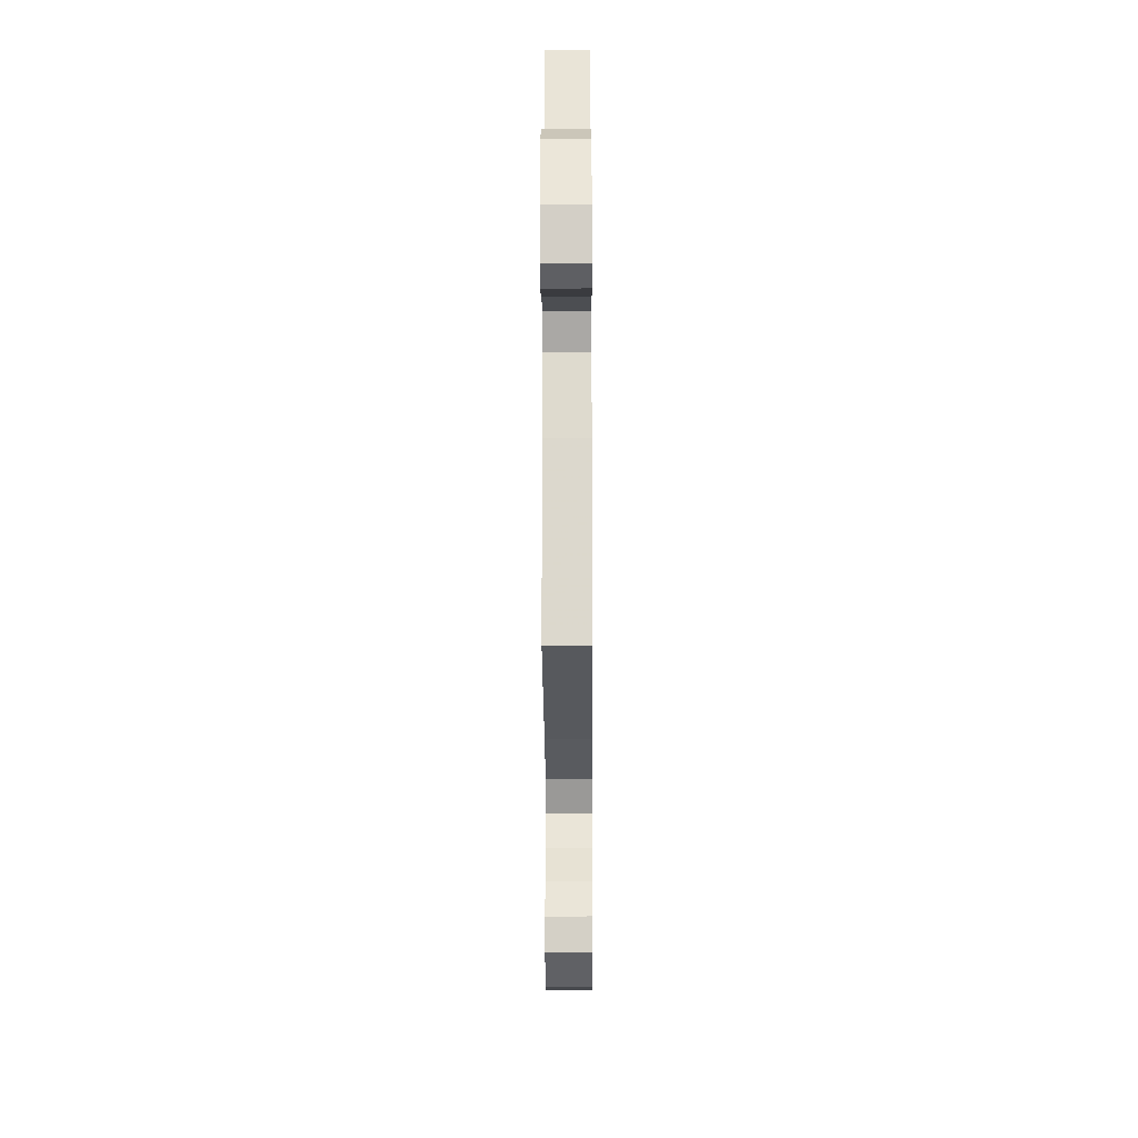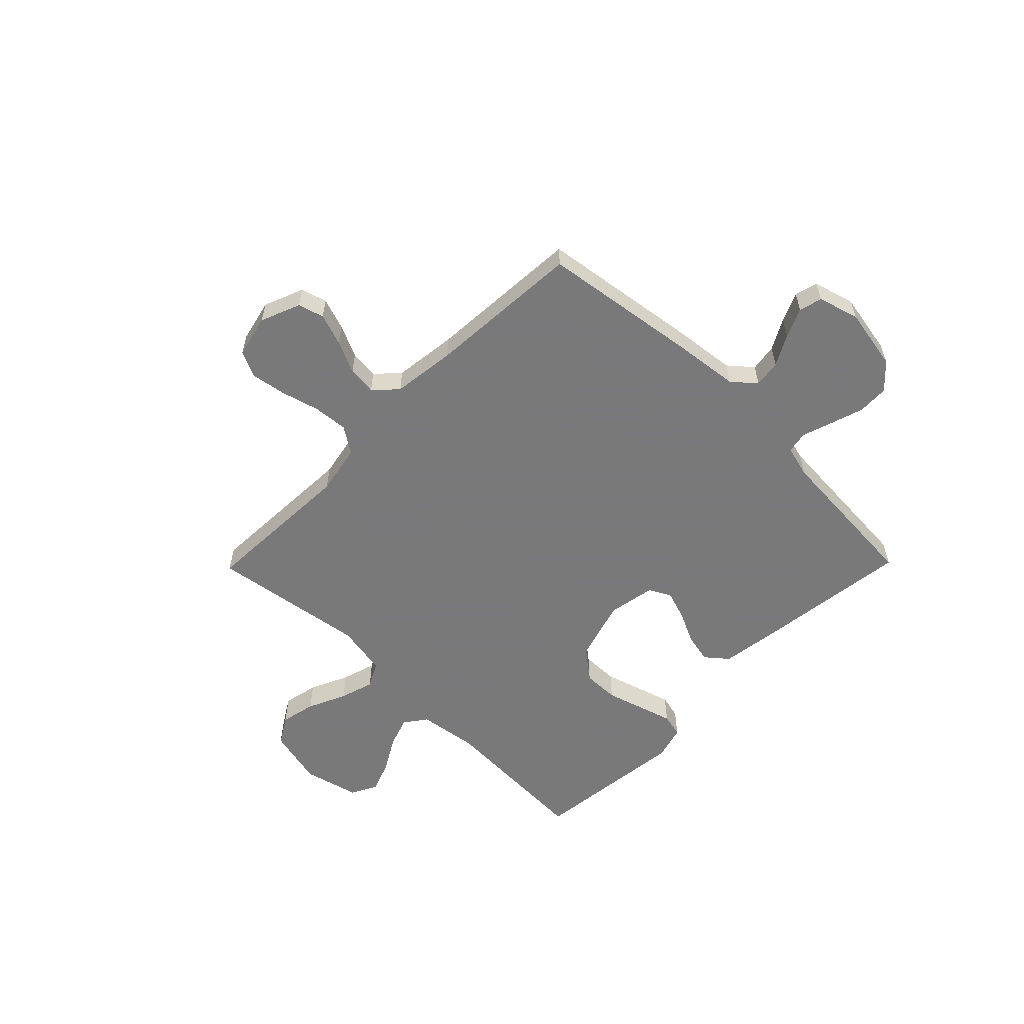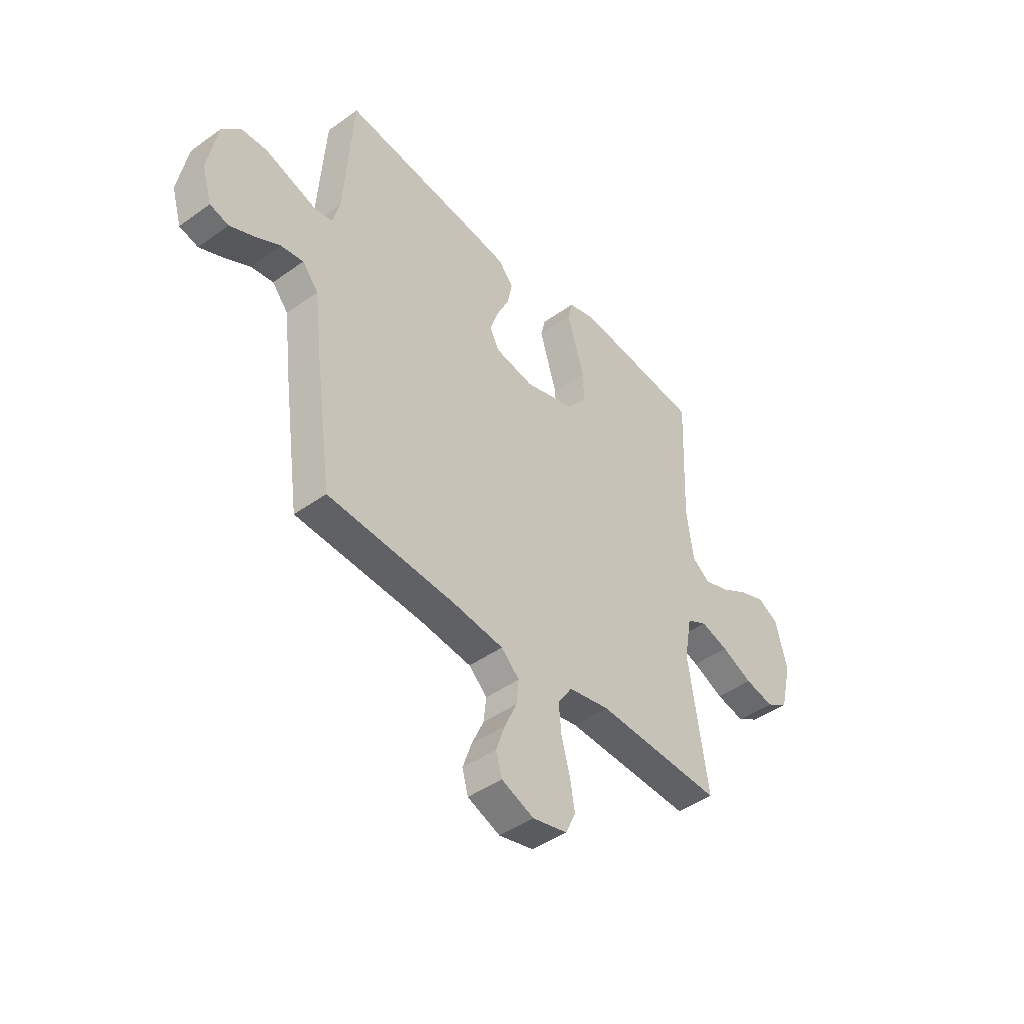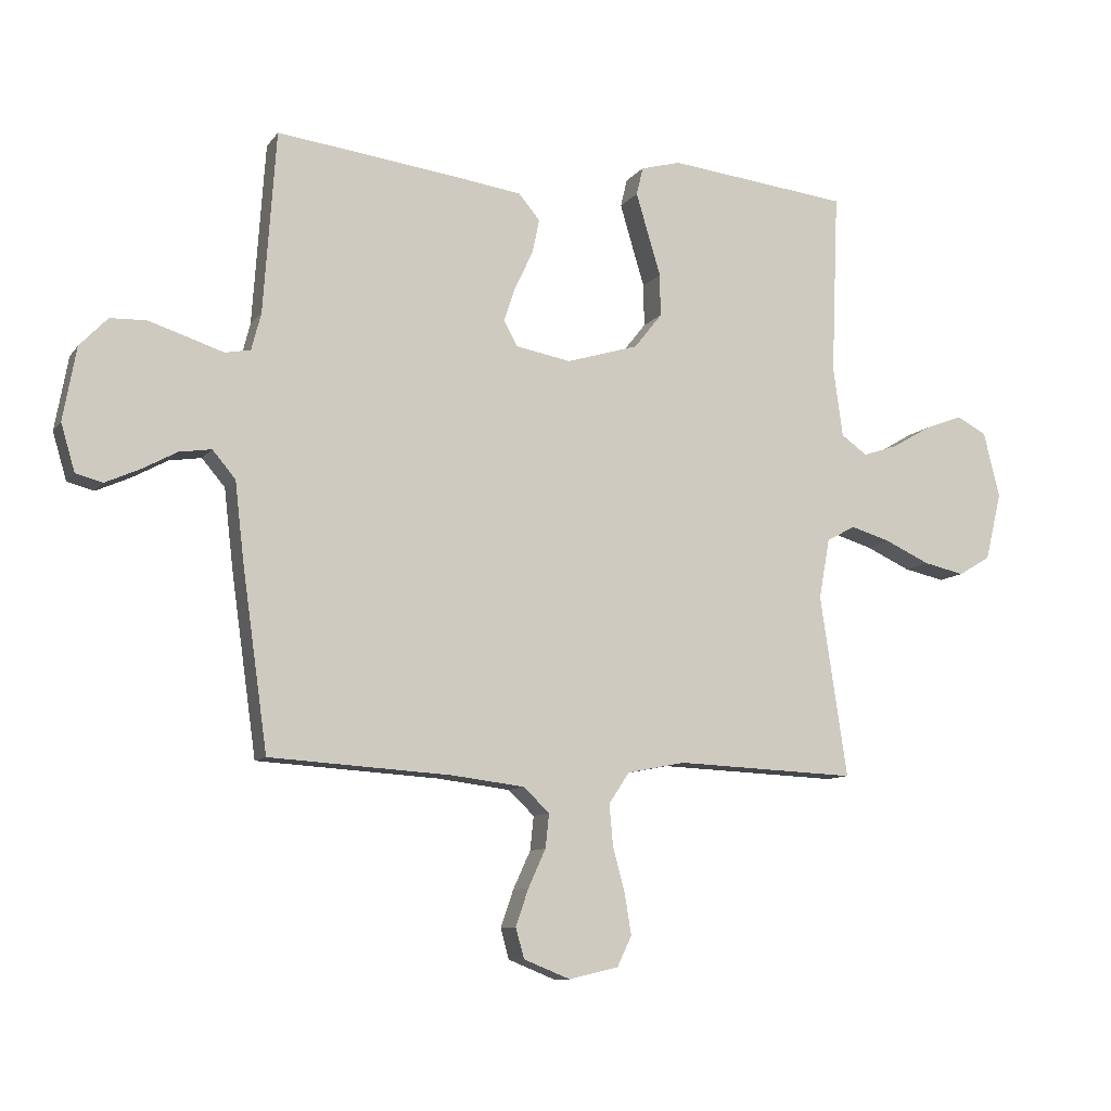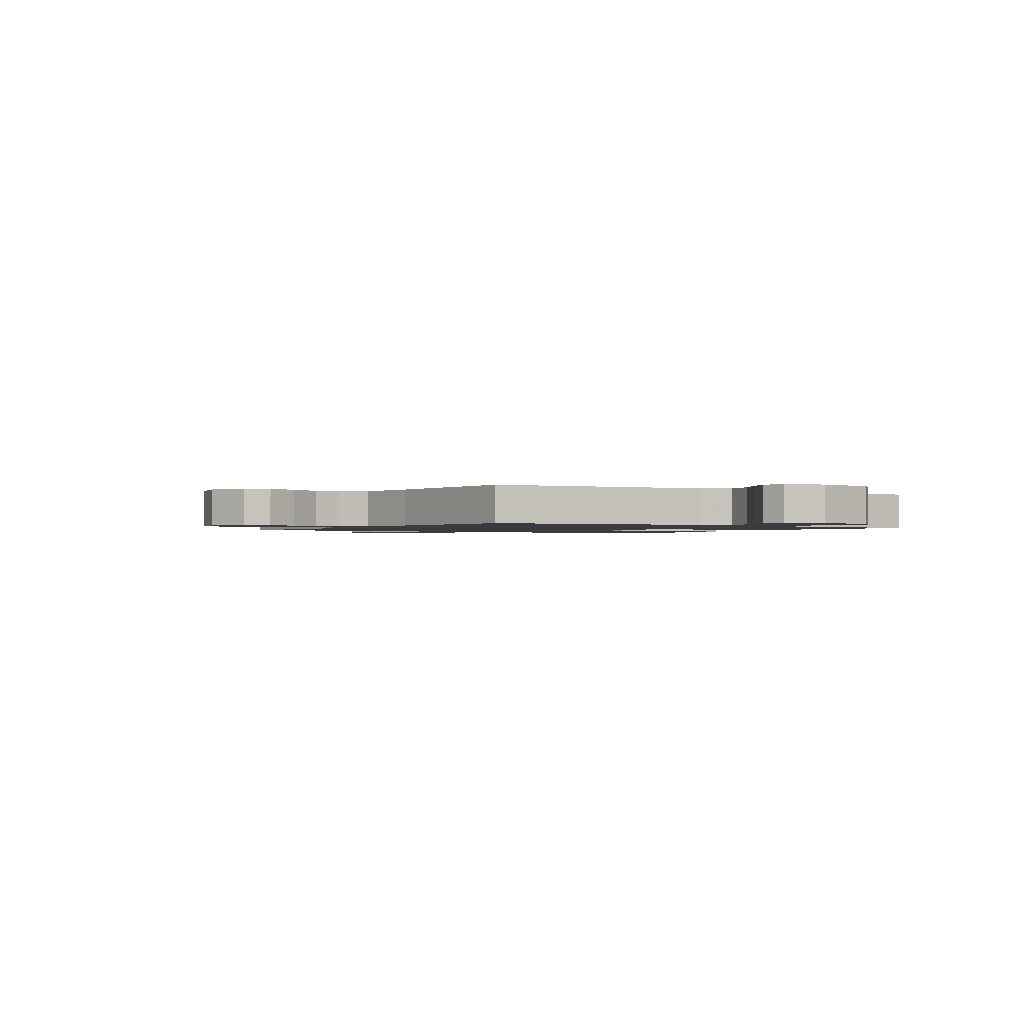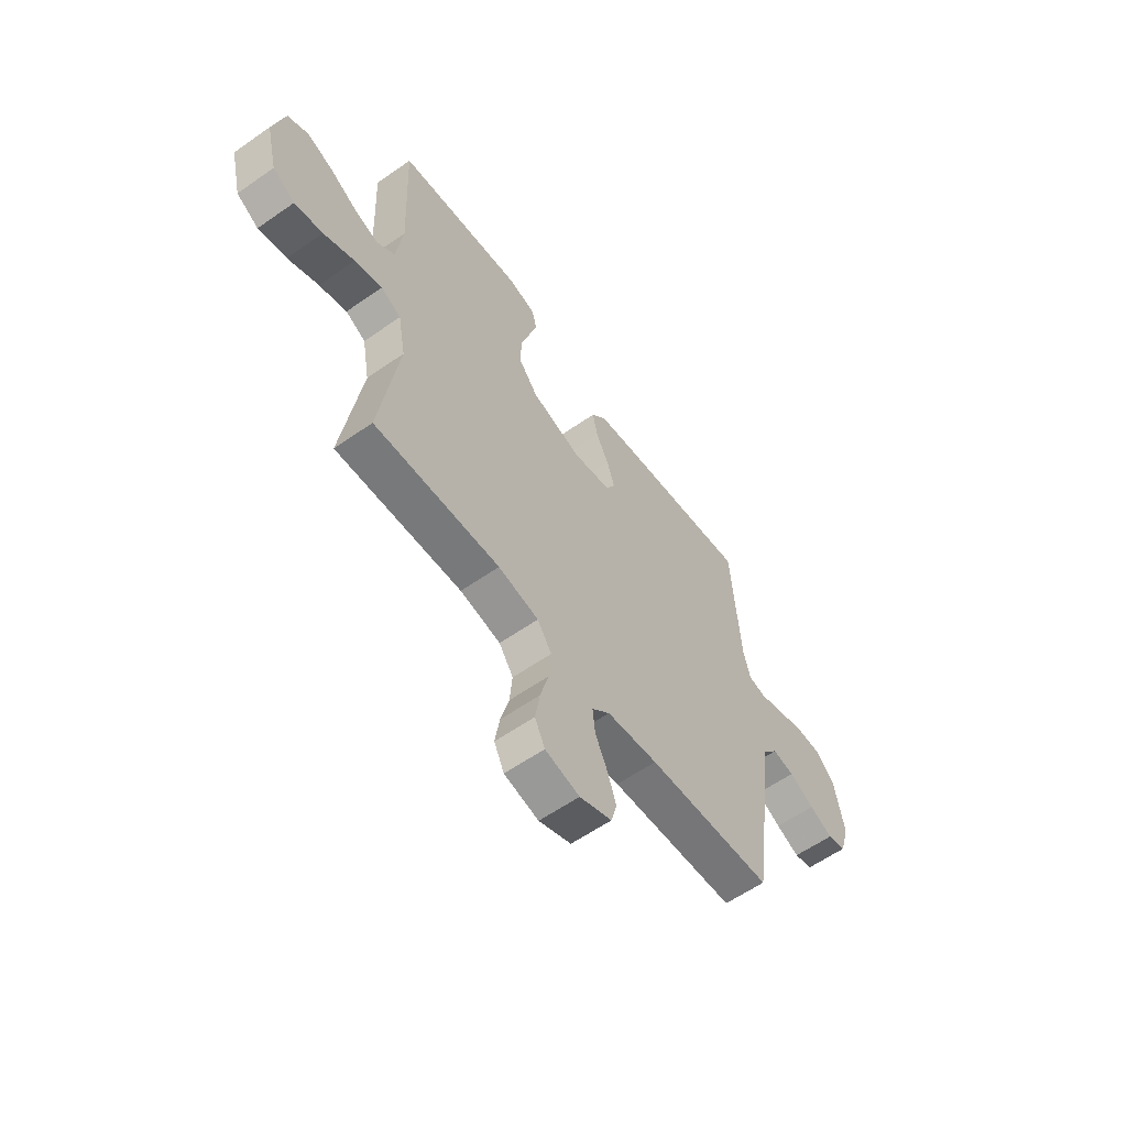
<metadata>
{"format":"obj","ext":"obj","renderer":"f3d","projection":"perspective","resolution":1024,"background":"white","views":[{"elev":-25.4,"azim":-89.7,"up":"+Z"},{"elev":-57.8,"azim":-134.4,"up":"+Y"},{"elev":-44.3,"azim":-50.0,"up":"+Z"},{"elev":-9.6,"azim":-21.1,"up":"+Z"},{"elev":-1.4,"azim":-122.6,"up":"+Y"},{"elev":-59.6,"azim":125.7,"up":"+Z"}]}
</metadata>
<code>
v -0.5 0.07 0.5
v -0.2 0.07 0.462
v -0.088 0.07 0.446
v -0.053 0.07 0.404
v -0.065 0.07 0.347
v -0.095 0.07 0.285
v -0.114 0.07 0.228
v -0.092 0.07 0.186
v 0 0.07 0.169
v 0.119 0.07 0.205
v 0.165 0.07 0.263
v 0.164 0.07 0.333
v 0.142 0.07 0.406
v 0.123 0.07 0.47
v 0.134 0.07 0.516
v 0.2 0.07 0.534
v 0.5 0.07 0.5
v 0.488 0.07 0.2
v 0.504 0.07 0.084
v 0.547 0.07 0.053
v 0.606 0.07 0.073
v 0.671 0.07 0.111
v 0.733 0.07 0.134
v 0.782 0.07 0.108
v 0.809 0.07 0
v 0.782 0.07 -0.112
v 0.729 0.07 -0.144
v 0.661 0.07 -0.129
v 0.587 0.07 -0.095
v 0.521 0.07 -0.075
v 0.473 0.07 -0.1
v 0.455 0.07 -0.2
v 0.5 0.07 -0.5
v 0.2 0.07 -0.487
v 0.103 0.07 -0.506
v 0.069 0.07 -0.557
v 0.075 0.07 -0.625
v 0.095 0.07 -0.699
v 0.106 0.07 -0.767
v 0.082 0.07 -0.817
v 0 0.07 -0.836
v -0.077 0.07 -0.805
v -0.091 0.07 -0.755
v -0.07 0.07 -0.694
v -0.041 0.07 -0.631
v -0.035 0.07 -0.575
v -0.078 0.07 -0.534
v -0.2 0.07 -0.519
v -0.5 0.07 -0.5
v -0.542 0.07 -0.2
v -0.557 0.07 -0.07
v -0.595 0.07 -0.025
v -0.648 0.07 -0.033
v -0.707 0.07 -0.065
v -0.763 0.07 -0.09
v -0.807 0.07 -0.078
v -0.83 0.07 0
v -0.808 0.07 0.121
v -0.762 0.07 0.169
v -0.702 0.07 0.171
v -0.637 0.07 0.15
v -0.579 0.07 0.131
v -0.537 0.07 0.139
v -0.521 0.07 0.2
v -0.5 0 0.5
v -0.2 0 0.462
v -0.088 0 0.446
v -0.053 0 0.404
v -0.065 0 0.347
v -0.095 0 0.285
v -0.114 0 0.228
v -0.092 0 0.186
v 0 0 0.169
v 0.119 0 0.205
v 0.165 0 0.263
v 0.164 0 0.333
v 0.142 0 0.406
v 0.123 0 0.47
v 0.134 0 0.516
v 0.2 0 0.534
v 0.5 0 0.5
v 0.488 0 0.2
v 0.504 0 0.084
v 0.547 0 0.053
v 0.606 0 0.073
v 0.671 0 0.111
v 0.733 0 0.134
v 0.782 0 0.108
v 0.809 0 0
v 0.782 0 -0.112
v 0.729 0 -0.144
v 0.661 0 -0.129
v 0.587 0 -0.095
v 0.521 0 -0.075
v 0.473 0 -0.1
v 0.455 0 -0.2
v 0.5 0 -0.5
v 0.2 0 -0.487
v 0.103 0 -0.506
v 0.069 0 -0.557
v 0.075 0 -0.625
v 0.095 0 -0.699
v 0.106 0 -0.767
v 0.082 0 -0.817
v 0 0 -0.836
v -0.077 0 -0.805
v -0.091 0 -0.755
v -0.07 0 -0.694
v -0.041 0 -0.631
v -0.035 0 -0.575
v -0.078 0 -0.534
v -0.2 0 -0.519
v -0.5 0 -0.5
v -0.542 0 -0.2
v -0.557 0 -0.07
v -0.595 0 -0.025
v -0.648 0 -0.033
v -0.707 0 -0.065
v -0.763 0 -0.09
v -0.807 0 -0.078
v -0.83 0 0
v -0.808 0 0.121
v -0.762 0 0.169
v -0.702 0 0.171
v -0.637 0 0.15
v -0.579 0 0.131
v -0.537 0 0.139
v -0.521 0 0.2
f 59 60 61 62
f 57 58 59 62
f 57 62 63
f 56 57 63
f 53 54 55 56
f 53 56 63
f 52 53 63
f 51 52 63
f 48 49 50 51
f 47 48 51 63
f 46 47 63 64
f 42 43 44 45
f 40 41 42 45
f 40 45 46
f 37 38 39 40
f 36 37 40 46
f 35 36 46 64
f 32 33 34
f 31 32 34 35
f 26 27 28 29
f 26 29 30
f 25 26 30
f 24 25 30
f 21 22 23 24
f 20 21 24 30
f 19 20 30 31
f 15 16 17 18
f 12 13 14 15
f 12 15 18 19
f 3 4 5 6
f 3 6 7
f 2 3 7
f 1 2 7
f 64 1 7 8
f 11 12 19 31
f 10 11 31 35
f 9 10 35
f 8 9 35 64
f 126 125 124 123
f 126 123 122 121
f 127 126 121
f 127 121 120
f 120 119 118 117
f 127 120 117
f 127 117 116
f 127 116 115
f 115 114 113 112
f 127 115 112 111
f 128 127 111 110
f 109 108 107 106
f 109 106 105 104
f 110 109 104
f 104 103 102 101
f 110 104 101 100
f 128 110 100 99
f 98 97 96
f 99 98 96 95
f 93 92 91 90
f 94 93 90
f 94 90 89
f 94 89 88
f 88 87 86 85
f 94 88 85 84
f 95 94 84 83
f 82 81 80 79
f 79 78 77 76
f 83 82 79 76
f 70 69 68 67
f 71 70 67
f 71 67 66
f 71 66 65
f 72 71 65 128
f 95 83 76 75
f 99 95 75 74
f 99 74 73
f 128 99 73 72
f 1 65 66 2
f 2 66 67 3
f 3 67 68 4
f 4 68 69 5
f 5 69 70 6
f 6 70 71 7
f 7 71 72 8
f 8 72 73 9
f 9 73 74 10
f 10 74 75 11
f 11 75 76 12
f 12 76 77 13
f 13 77 78 14
f 14 78 79 15
f 15 79 80 16
f 16 80 81 17
f 17 81 82 18
f 18 82 83 19
f 19 83 84 20
f 20 84 85 21
f 21 85 86 22
f 22 86 87 23
f 23 87 88 24
f 24 88 89 25
f 25 89 90 26
f 26 90 91 27
f 27 91 92 28
f 28 92 93 29
f 29 93 94 30
f 30 94 95 31
f 31 95 96 32
f 32 96 97 33
f 33 97 98 34
f 34 98 99 35
f 35 99 100 36
f 36 100 101 37
f 37 101 102 38
f 38 102 103 39
f 39 103 104 40
f 40 104 105 41
f 41 105 106 42
f 42 106 107 43
f 43 107 108 44
f 44 108 109 45
f 45 109 110 46
f 46 110 111 47
f 47 111 112 48
f 48 112 113 49
f 49 113 114 50
f 50 114 115 51
f 51 115 116 52
f 52 116 117 53
f 53 117 118 54
f 54 118 119 55
f 55 119 120 56
f 56 120 121 57
f 57 121 122 58
f 58 122 123 59
f 59 123 124 60
f 60 124 125 61
f 61 125 126 62
f 62 126 127 63
f 63 127 128 64
f 64 128 65 1

</code>
